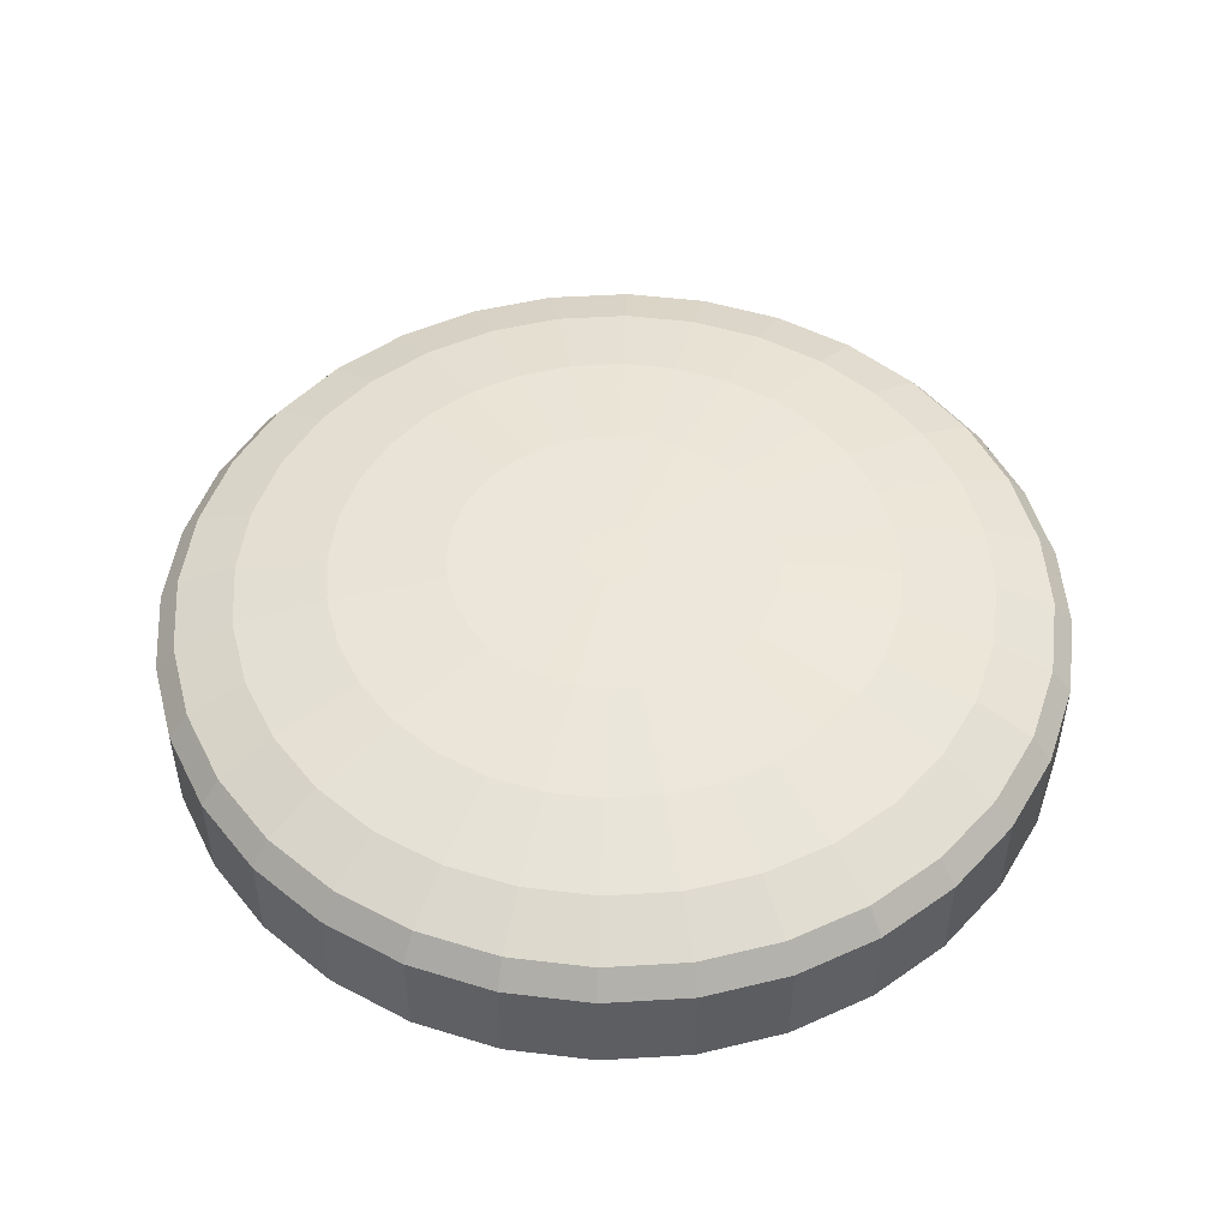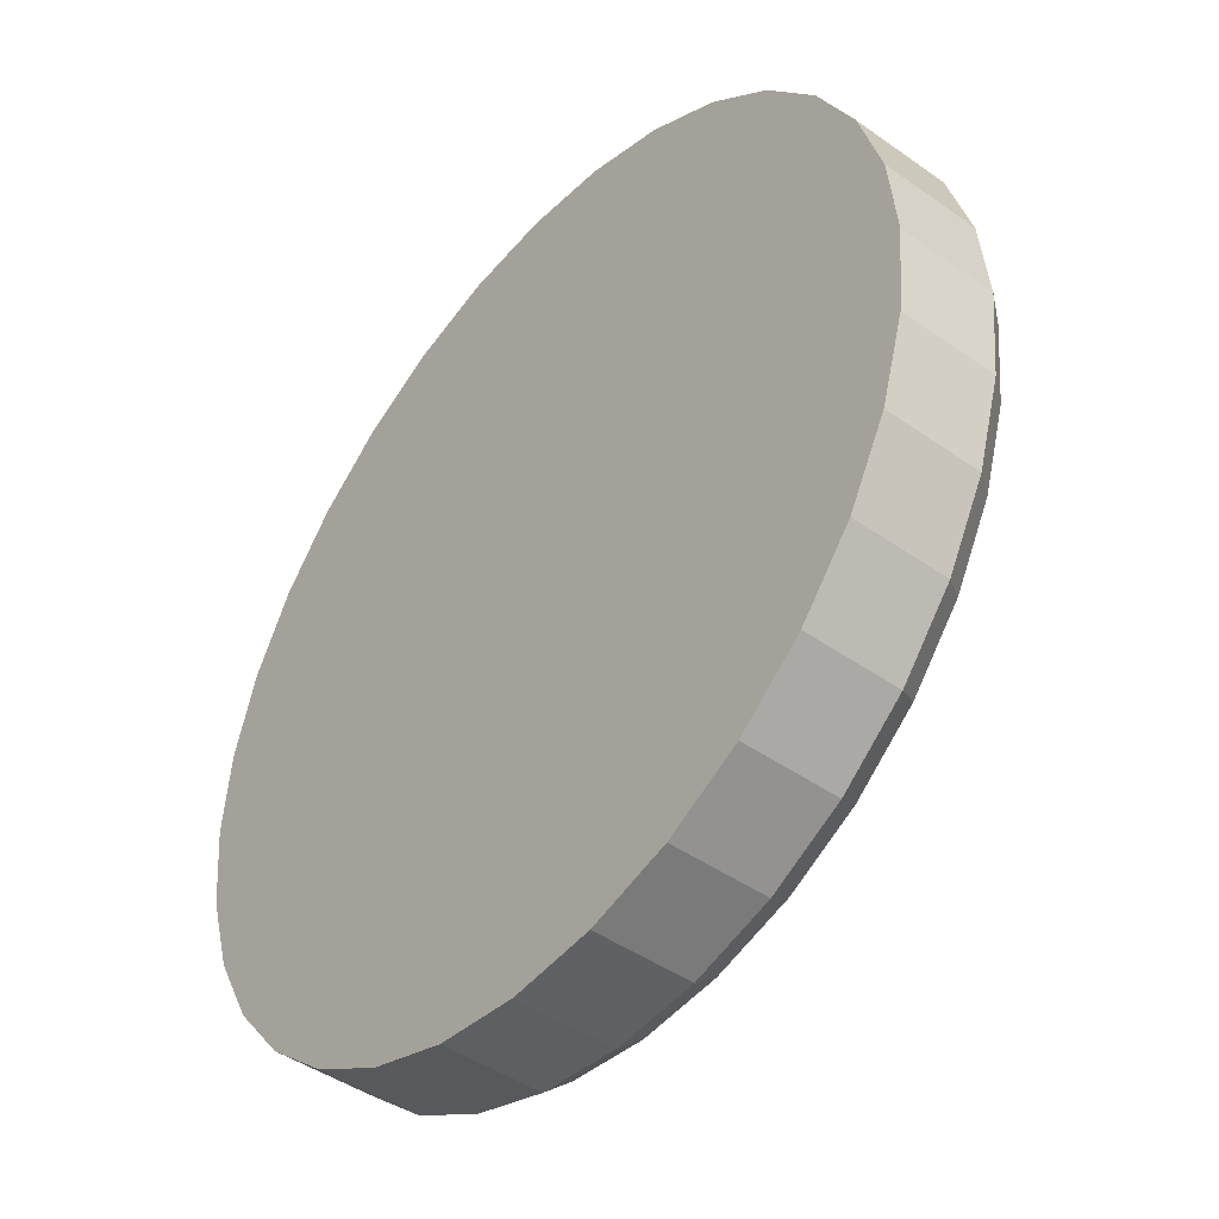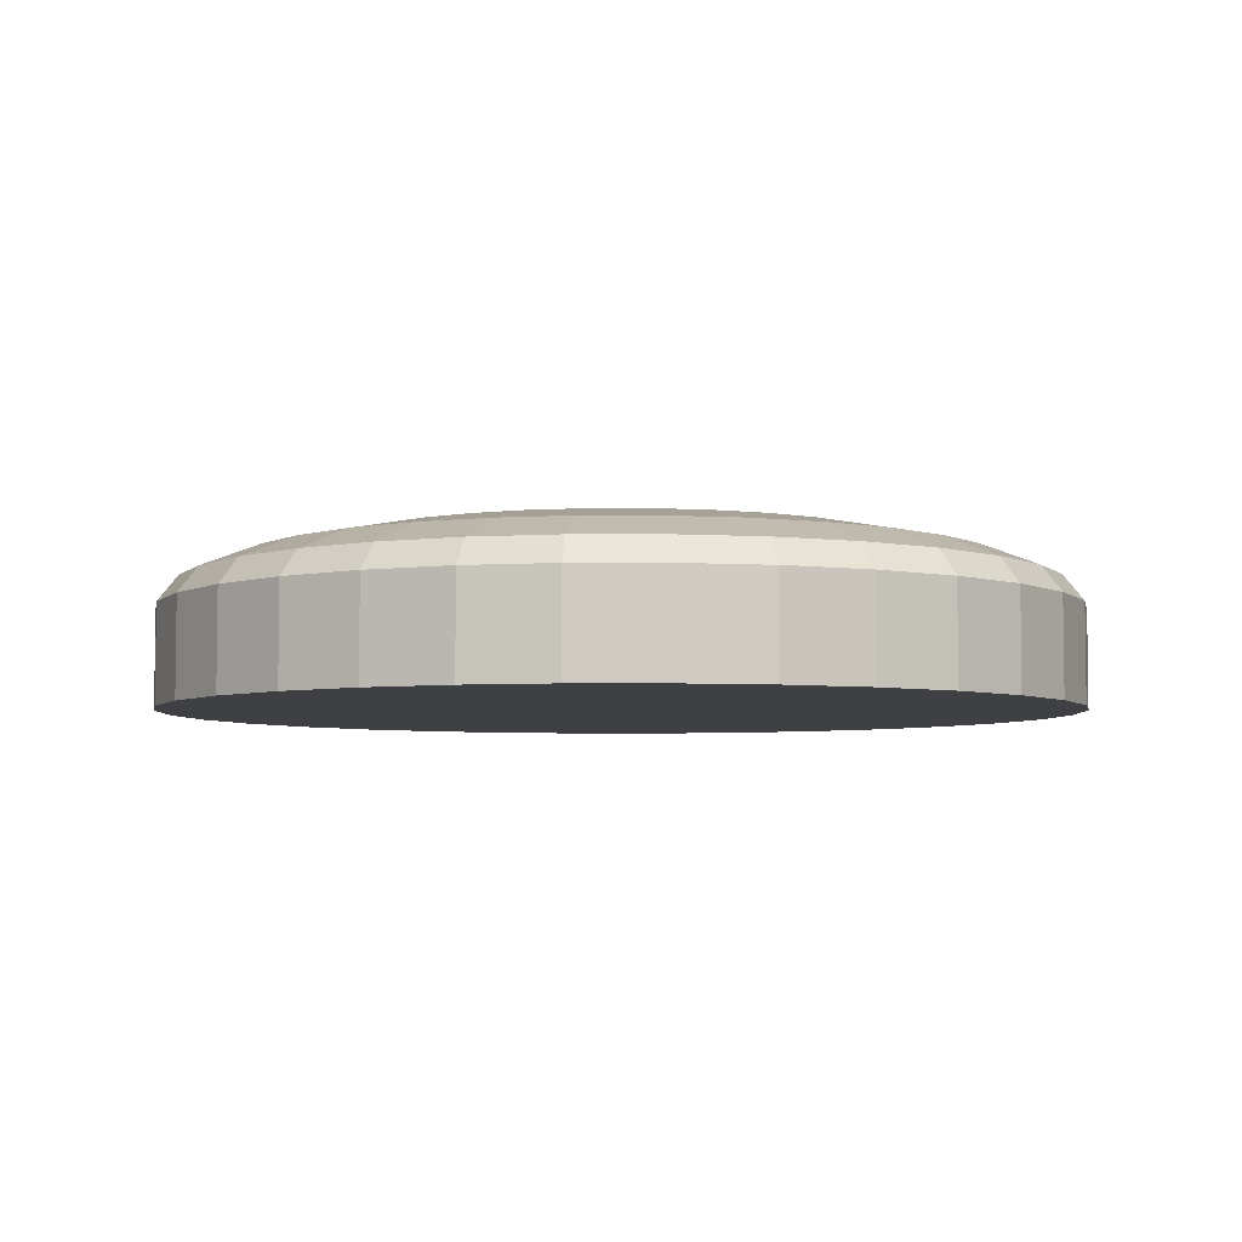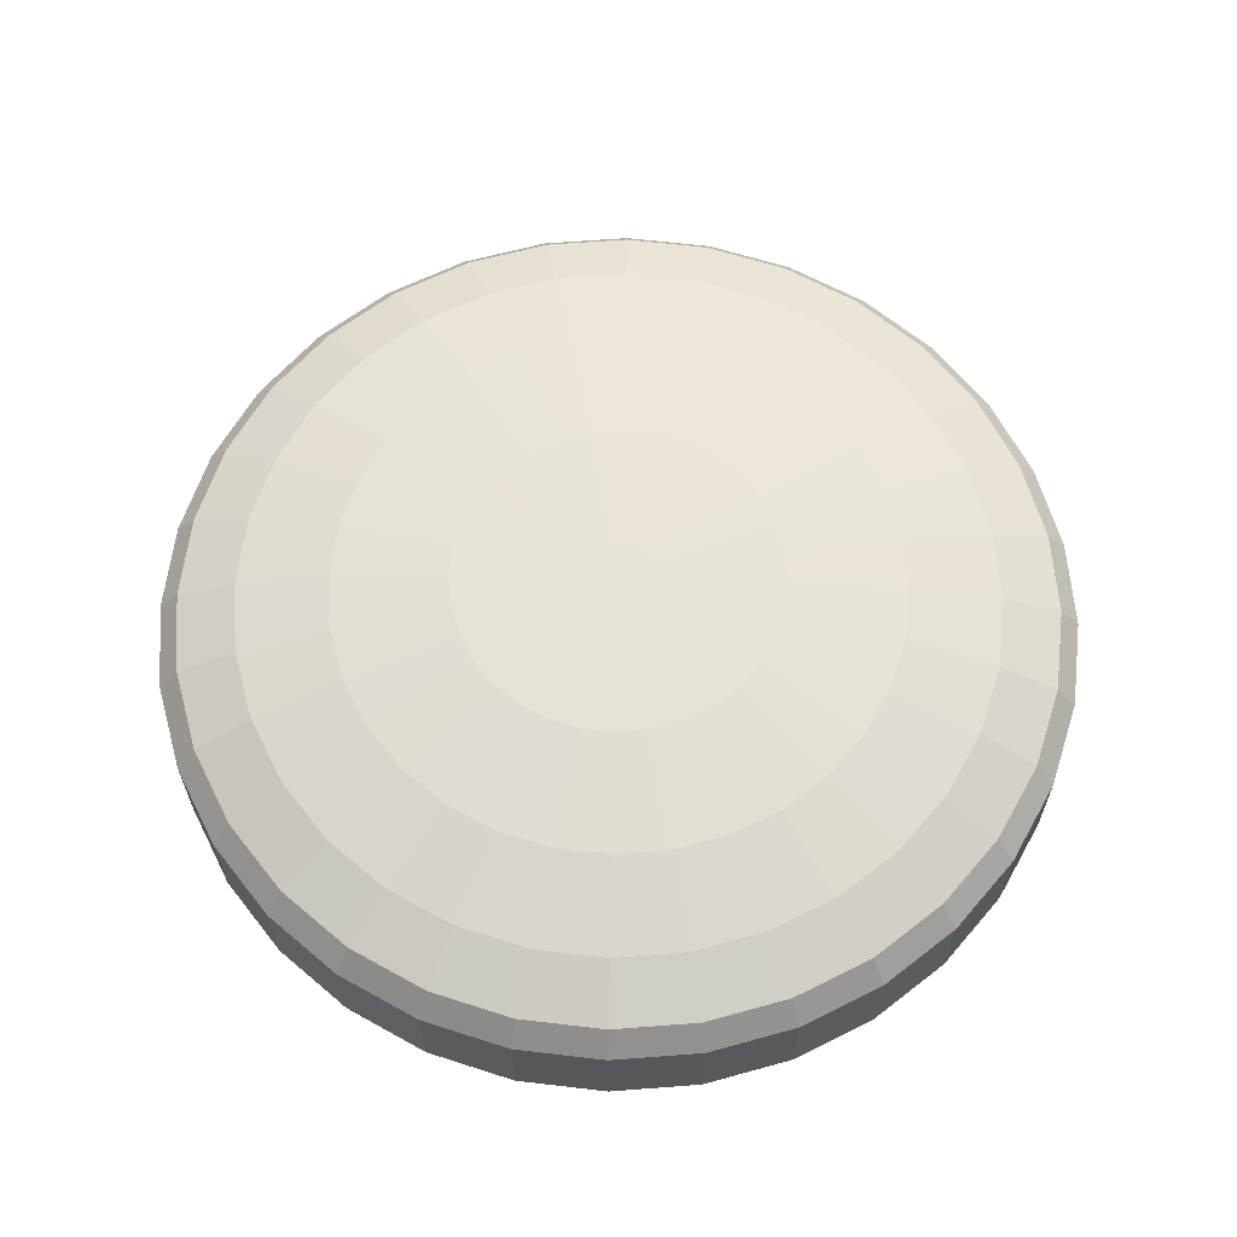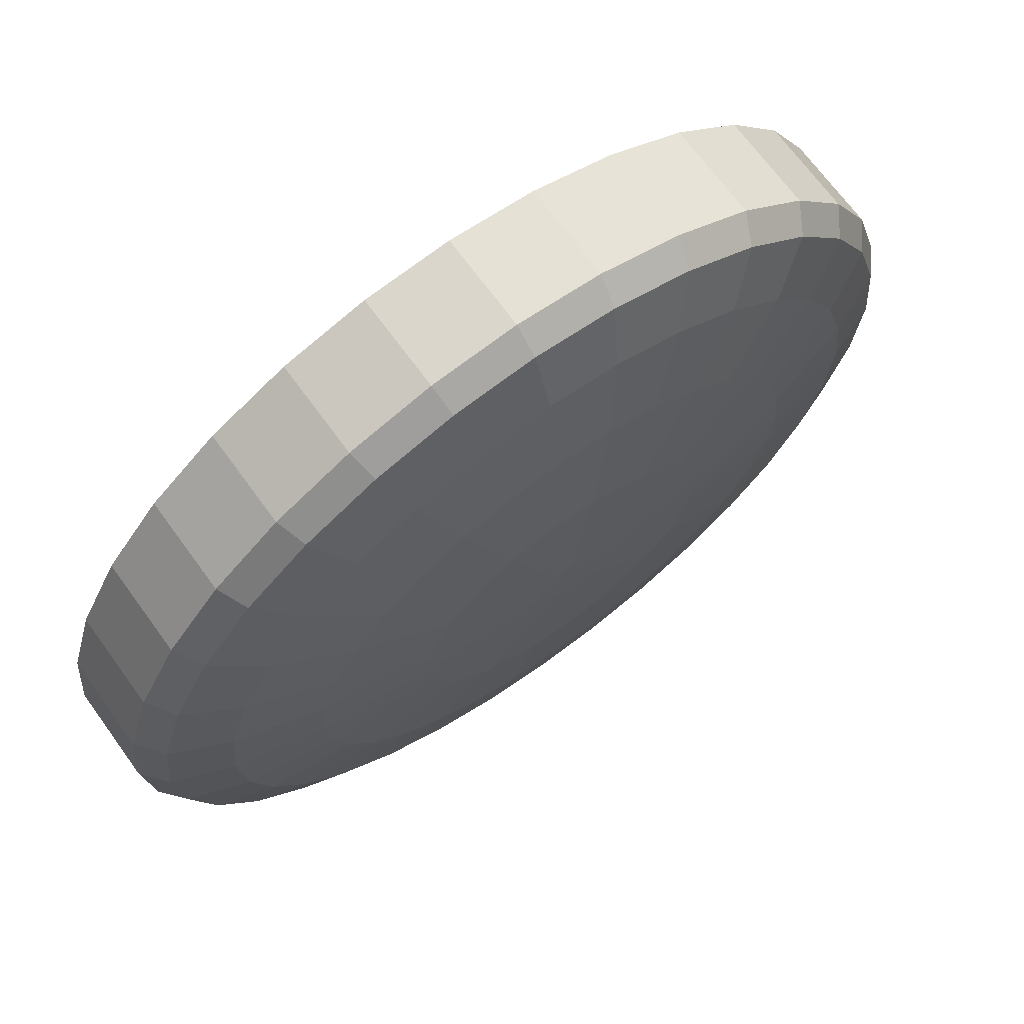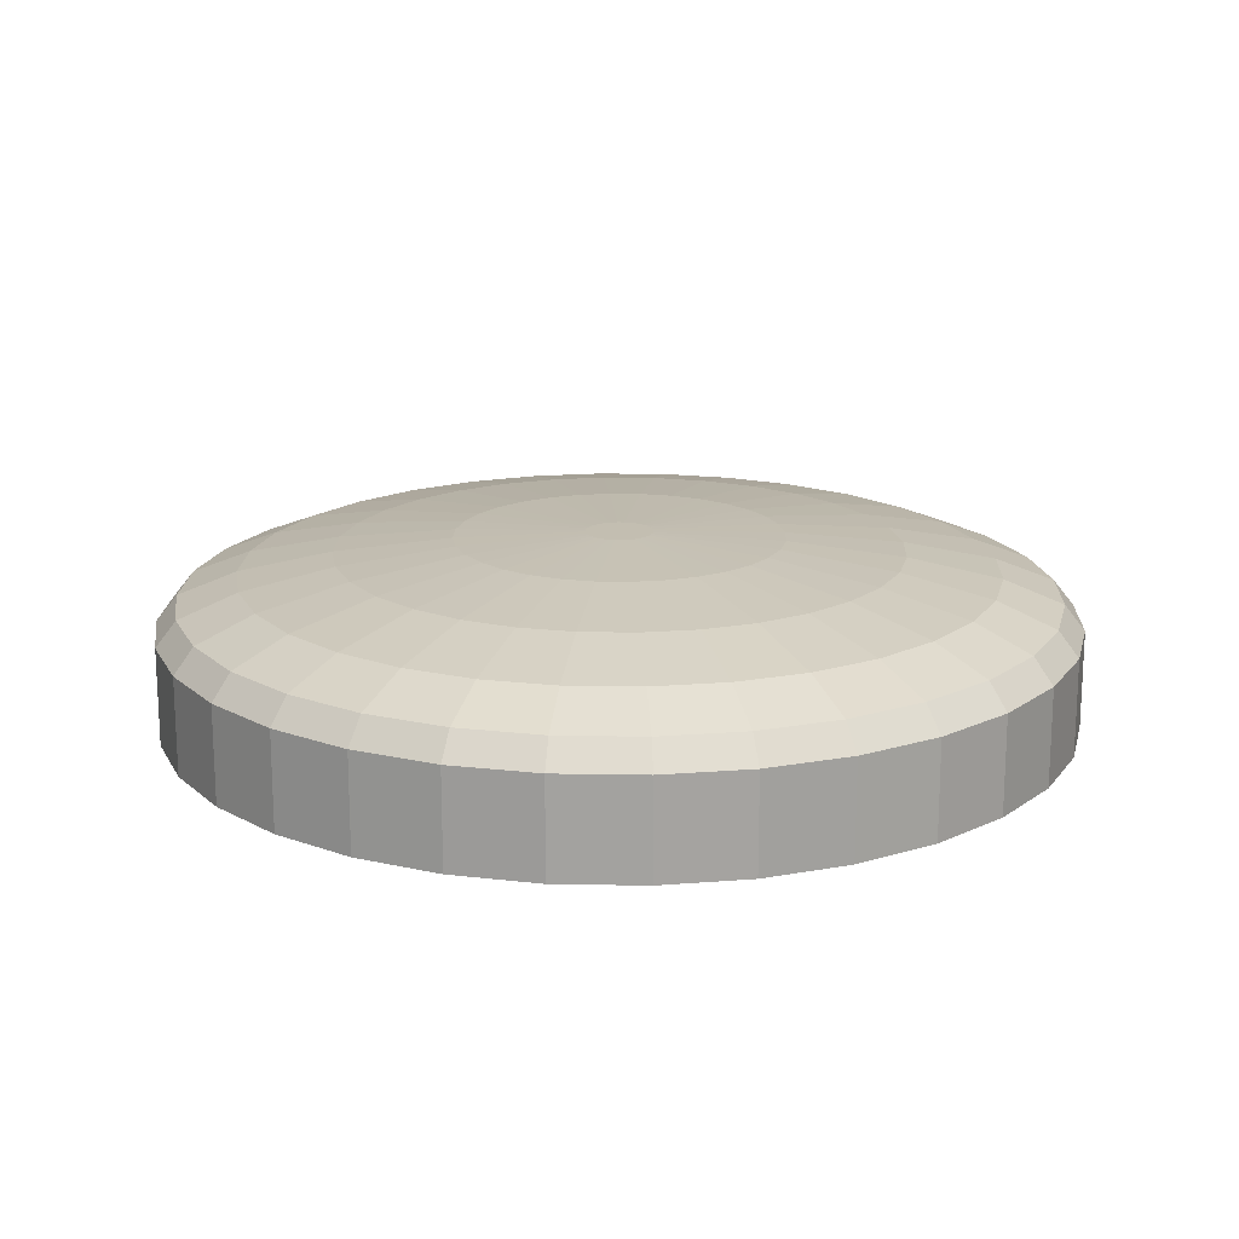
<metadata>
{"format":"obj","ext":"obj","renderer":"f3d","projection":"perspective","resolution":1024,"background":"white","views":[{"elev":49.8,"azim":159.4,"up":"+Y"},{"elev":-44.6,"azim":50.5,"up":"+Z"},{"elev":-5.1,"azim":-117.7,"up":"+Y"},{"elev":62.9,"azim":-88.8,"up":"+Y"},{"elev":69.0,"azim":144.0,"up":"+Z"},{"elev":17.2,"azim":-93.5,"up":"+Y"}]}
</metadata>
<code>
o Cylinder
v 0 -0.2 -1
v 0.1951 -0.2 -0.9808
v 0.3827 -0.2 -0.9239
v 0.5556 -0.2 -0.8315
v 0.7071 -0.2 -0.7071
v 0.8315 -0.2 -0.5556
v 0.9239 -0.2 -0.3827
v 0.9808 -0.2 -0.1951
v 1 -0.2 -0
v 0.9808 -0.2 0.1951
v 0.9239 -0.2 0.3827
v 0.8315 -0.2 0.5556
v 0.7071 -0.2 0.7071
v 0.5556 -0.2 0.8315
v 0.3827 -0.2 0.9239
v 0.1951 -0.2 0.9808
v -0 -0.2 1
v -0.1951 -0.2 0.9808
v -0.3827 -0.2 0.9239
v -0.5556 -0.2 0.8315
v -0.7071 -0.2 0.7071
v -0.8315 -0.2 0.5556
v -0.9239 -0.2 0.3827
v -0.9808 -0.2 0.1951
v -1 -0.2 -1e-06
v -0.9808 -0.2 -0.1951
v -0.9239 -0.2 -0.3827
v -0.8315 -0.2 -0.5556
v -0.7071 -0.2 -0.7071
v -0.5556 -0.2 -0.8315
v -0.3827 -0.2 -0.9239
v -0.1951 -0.2 -0.9808
v 0 0 -1
v 0.1951 0 -0.9808
v 0.3827 0 -0.9239
v 0.5556 0 -0.8315
v 0.7071 0 -0.7071
v 0.8315 0 -0.5556
v 0.9239 0 -0.3827
v 0.9808 0 -0.1951
v 1 0 -0
v 0.9808 0 0.1951
v 0.9239 0 0.3827
v 0.8315 0 0.5556
v 0.7071 0 0.7071
v 0.5556 0 0.8315
v 0.3827 0 0.9239
v 0.1951 0 0.9808
v -0 0 1
v -0.1951 0 0.9808
v -0.3827 0 0.9239
v -0.5556 0 0.8315
v -0.7071 0 0.7071
v -0.8315 0 0.5556
v -0.9239 0 0.3827
v -0.9808 0 0.1951
v -1 0 -1e-06
v -0.9808 0 -0.1951
v -0.9239 0 -0.3827
v -0.8315 0 -0.5556
v -0.7071 0 -0.7071
v -0.5556 0 -0.8315
v -0.3827 0 -0.9239
v -0.1951 0 -0.9808
v -0 0.2 -0.07395
v 0 0.01568 -1
v -0 0.191 -0.3601
v -0 0.1648 -0.6183
v -0 0.124 -0.8231
v -0 0.07264 -0.9547
v 0.01443 0.2 -0.07253
v 0.1951 0.01568 -0.9808
v 0.07025 0.191 -0.3532
v 0.1206 0.1648 -0.6064
v 0.1606 0.124 -0.8073
v 0.1862 0.07264 -0.9363
v 0.0283 0.2 -0.06832
v 0.3827 0.01568 -0.9239
v 0.1378 0.191 -0.3327
v 0.2366 0.1648 -0.5712
v 0.315 0.124 -0.7605
v 0.3653 0.07264 -0.882
v 0.04108 0.2 -0.06148
v 0.5556 0.01568 -0.8315
v 0.2001 0.191 -0.2994
v 0.3435 0.1648 -0.5141
v 0.4573 0.124 -0.6844
v 0.5304 0.07264 -0.7938
v 0.05229 0.2 -0.05229
v 0.7071 0.01568 -0.7071
v 0.2546 0.191 -0.2546
v 0.4372 0.1648 -0.4372
v 0.582 0.124 -0.582
v 0.6751 0.07264 -0.6751
v 0.06148 0.2 -0.04108
v 0.8315 0.01568 -0.5556
v 0.2994 0.191 -0.2001
v 0.5141 0.1648 -0.3435
v 0.6844 0.124 -0.4573
v 0.7938 0.07264 -0.5304
v 0.06832 0.2 -0.0283
v 0.9239 0.01568 -0.3827
v 0.3327 0.191 -0.1378
v 0.5712 0.1648 -0.2366
v 0.7605 0.124 -0.315
v 0.882 0.07264 -0.3653
v 0.07253 0.2 -0.01443
v 0.9808 0.01568 -0.1951
v 0.3532 0.191 -0.07025
v 0.6064 0.1648 -0.1206
v 0.8073 0.124 -0.1606
v 0.9363 0.07264 -0.1862
v 0.07395 0.2 0
v 1 0.01568 -0
v 0.3601 0.191 0
v 0.6183 0.1648 0
v 0.8231 0.124 -0
v 0.9547 0.07264 -0
v 0.07253 0.2 0.01443
v 0.9808 0.01568 0.1951
v 0.3532 0.191 0.07025
v 0.6064 0.1648 0.1206
v 0.8073 0.124 0.1606
v 0.9363 0.07264 0.1862
v 0.06832 0.2 0.0283
v 0.9239 0.01568 0.3827
v 0.3327 0.191 0.1378
v 0.5712 0.1648 0.2366
v 0.7605 0.124 0.315
v 0.882 0.07264 0.3653
v 0.06148 0.2 0.04108
v 0.8315 0.01568 0.5556
v 0.2994 0.191 0.2001
v 0.5141 0.1648 0.3435
v 0.6844 0.124 0.4573
v 0.7938 0.07264 0.5304
v 0.05229 0.2 0.05229
v 0.7071 0.01568 0.7071
v 0.2546 0.191 0.2546
v 0.4372 0.1648 0.4372
v 0.582 0.124 0.582
v 0.6751 0.07264 0.6751
v 0.04108 0.2 0.06148
v 0.5556 0.01568 0.8315
v 0.2001 0.191 0.2994
v 0.3435 0.1648 0.5141
v 0.4573 0.124 0.6844
v 0.5304 0.07264 0.7938
v 0.0283 0.2 0.06832
v 0.3827 0.01568 0.9239
v 0.1378 0.191 0.3327
v 0.2366 0.1648 0.5712
v 0.315 0.124 0.7605
v 0.3653 0.07264 0.882
v 0.01443 0.2 0.07253
v 0.1951 0.01568 0.9808
v 0.07025 0.191 0.3532
v 0.1206 0.1648 0.6064
v 0.1606 0.124 0.8073
v 0.1862 0.07264 0.9363
v -0 0.2 0.07395
v -0 0.01568 1
v -0 0.191 0.3601
v -0 0.1648 0.6183
v -0 0.124 0.8231
v -0 0.07264 0.9547
v -0.01443 0.2 0.07253
v -0.1951 0.01568 0.9808
v -0.07025 0.191 0.3532
v -0.1206 0.1648 0.6064
v -0.1606 0.124 0.8073
v -0.1862 0.07264 0.9363
v -0.0283 0.2 0.06832
v -0.3827 0.01568 0.9239
v -0.1378 0.191 0.3327
v -0.2366 0.1648 0.5712
v -0.315 0.124 0.7605
v -0.3653 0.07264 0.882
v -0.04108 0.2 0.06148
v -0.5556 0.01568 0.8315
v -0.2001 0.191 0.2994
v -0.3435 0.1648 0.5141
v -0.4573 0.124 0.6844
v -0.5304 0.07264 0.7938
v -0.05229 0.2 0.05229
v -0.7071 0.01568 0.7071
v -0.2546 0.191 0.2546
v -0.4372 0.1648 0.4372
v -0.582 0.124 0.582
v -0.6751 0.07264 0.6751
v -0.06148 0.2 0.04108
v -0.8315 0.01568 0.5556
v -0.2994 0.191 0.2001
v -0.5141 0.1648 0.3435
v -0.6844 0.124 0.4573
v -0.7938 0.07264 0.5304
v -0.06832 0.2 0.0283
v -0.9239 0.01568 0.3827
v -0.3327 0.191 0.1378
v -0.5712 0.1648 0.2366
v -0.7605 0.124 0.315
v -0.882 0.07264 0.3653
v -0.07253 0.2 0.01443
v -0.9808 0.01568 0.1951
v -0.3532 0.191 0.07025
v -0.6064 0.1648 0.1206
v -0.8073 0.124 0.1606
v -0.9363 0.07264 0.1862
v -0.07395 0.2 -0
v -1 0.01568 -1e-06
v -0.3601 0.191 -0
v -0.6183 0.1648 -1e-06
v -0.8231 0.124 -1e-06
v -0.9547 0.07264 -1e-06
v -0.07253 0.2 -0.01443
v -0.9808 0.01568 -0.1951
v -0.3532 0.191 -0.07025
v -0.6064 0.1648 -0.1206
v -0.8073 0.124 -0.1606
v -0.9363 0.07264 -0.1862
v -0.06832 0.2 -0.0283
v -0.9239 0.01568 -0.3827
v -0.3327 0.191 -0.1378
v -0.5712 0.1648 -0.2366
v -0.7605 0.124 -0.315
v -0.882 0.07264 -0.3653
v -0.06148 0.2 -0.04108
v -0.8315 0.01568 -0.5556
v -0.2994 0.191 -0.2001
v -0.5141 0.1648 -0.3435
v -0.6844 0.124 -0.4573
v -0.7938 0.07264 -0.5304
v -0.05229 0.2 -0.05229
v -0.7071 0.01568 -0.7071
v -0.2546 0.191 -0.2546
v -0.4372 0.1648 -0.4372
v -0.582 0.124 -0.582
v -0.6751 0.07264 -0.6751
v -0.04108 0.2 -0.06148
v -0.5556 0.01568 -0.8315
v -0.2001 0.191 -0.2994
v -0.3435 0.1648 -0.5141
v -0.4573 0.124 -0.6844
v -0.5304 0.07264 -0.7938
v -0.0283 0.2 -0.06832
v -0.3827 0.01568 -0.9239
v -0.1378 0.191 -0.3327
v -0.2366 0.1648 -0.5712
v -0.315 0.124 -0.7605
v -0.3653 0.07264 -0.882
v -0.01443 0.2 -0.07253
v -0.1951 0.01568 -0.9808
v -0.07025 0.191 -0.3532
v -0.1206 0.1648 -0.6064
v -0.1606 0.124 -0.8073
v -0.1862 0.07264 -0.9363
f 64 252 66 33
f 35 78 84 36
f 36 84 90 37
f 37 90 96 38
f 38 96 102 39
f 39 102 108 40
f 40 108 114 41
f 41 114 120 42
f 42 120 126 43
f 43 126 132 44
f 44 132 138 45
f 45 138 144 46
f 46 144 150 47
f 47 150 156 48
f 48 156 162 49
f 49 162 168 50
f 50 168 174 51
f 51 174 180 52
f 52 180 186 53
f 53 186 192 54
f 54 192 198 55
f 55 198 204 56
f 56 204 210 57
f 57 210 216 58
f 58 216 222 59
f 59 222 228 60
f 60 228 234 61
f 61 234 240 62
f 62 240 246 63
f 63 246 252 64
f 33 66 72 34
f 34 72 78 35
f 1 2 3 4 5 6 7 8 9 10 11 12 13 14 15 16 17 18 19 20 21 22 23 24 25 26 27 28 29 30 31 32
f 32 64 33 1
f 31 63 64 32
f 30 62 63 31
f 29 61 62 30
f 28 60 61 29
f 27 59 60 28
f 26 58 59 27
f 25 57 58 26
f 24 56 57 25
f 23 55 56 24
f 22 54 55 23
f 21 53 54 22
f 20 52 53 21
f 19 51 52 20
f 18 50 51 19
f 17 49 50 18
f 16 48 49 17
f 15 47 48 16
f 14 46 47 15
f 13 45 46 14
f 12 44 45 13
f 11 43 44 12
f 10 42 43 11
f 9 41 42 10
f 8 40 41 9
f 7 39 40 8
f 6 38 39 7
f 5 37 38 6
f 4 36 37 5
f 3 35 36 4
f 2 34 35 3
f 1 33 34 2
f 72 66 70 76
f 76 70 69 75
f 75 69 68 74
f 74 68 67 73
f 73 67 65 71
f 78 72 76 82
f 82 76 75 81
f 81 75 74 80
f 80 74 73 79
f 79 73 71 77
f 84 78 82 88
f 88 82 81 87
f 87 81 80 86
f 86 80 79 85
f 85 79 77 83
f 90 84 88 94
f 94 88 87 93
f 93 87 86 92
f 92 86 85 91
f 91 85 83 89
f 96 90 94 100
f 100 94 93 99
f 99 93 92 98
f 98 92 91 97
f 97 91 89 95
f 102 96 100 106
f 106 100 99 105
f 105 99 98 104
f 104 98 97 103
f 103 97 95 101
f 108 102 106 112
f 112 106 105 111
f 111 105 104 110
f 110 104 103 109
f 109 103 101 107
f 114 108 112 118
f 118 112 111 117
f 117 111 110 116
f 116 110 109 115
f 115 109 107 113
f 120 114 118 124
f 124 118 117 123
f 123 117 116 122
f 122 116 115 121
f 121 115 113 119
f 126 120 124 130
f 130 124 123 129
f 129 123 122 128
f 128 122 121 127
f 127 121 119 125
f 132 126 130 136
f 136 130 129 135
f 135 129 128 134
f 134 128 127 133
f 133 127 125 131
f 138 132 136 142
f 142 136 135 141
f 141 135 134 140
f 140 134 133 139
f 139 133 131 137
f 144 138 142 148
f 148 142 141 147
f 147 141 140 146
f 146 140 139 145
f 145 139 137 143
f 150 144 148 154
f 154 148 147 153
f 153 147 146 152
f 152 146 145 151
f 151 145 143 149
f 156 150 154 160
f 160 154 153 159
f 159 153 152 158
f 158 152 151 157
f 157 151 149 155
f 162 156 160 166
f 166 160 159 165
f 165 159 158 164
f 164 158 157 163
f 163 157 155 161
f 168 162 166 172
f 172 166 165 171
f 171 165 164 170
f 170 164 163 169
f 169 163 161 167
f 174 168 172 178
f 178 172 171 177
f 177 171 170 176
f 176 170 169 175
f 175 169 167 173
f 180 174 178 184
f 184 178 177 183
f 183 177 176 182
f 182 176 175 181
f 181 175 173 179
f 186 180 184 190
f 190 184 183 189
f 189 183 182 188
f 188 182 181 187
f 187 181 179 185
f 192 186 190 196
f 196 190 189 195
f 195 189 188 194
f 194 188 187 193
f 193 187 185 191
f 198 192 196 202
f 202 196 195 201
f 201 195 194 200
f 200 194 193 199
f 199 193 191 197
f 204 198 202 208
f 208 202 201 207
f 207 201 200 206
f 206 200 199 205
f 205 199 197 203
f 210 204 208 214
f 214 208 207 213
f 213 207 206 212
f 212 206 205 211
f 211 205 203 209
f 216 210 214 220
f 220 214 213 219
f 219 213 212 218
f 218 212 211 217
f 217 211 209 215
f 222 216 220 226
f 226 220 219 225
f 225 219 218 224
f 224 218 217 223
f 223 217 215 221
f 228 222 226 232
f 232 226 225 231
f 231 225 224 230
f 230 224 223 229
f 229 223 221 227
f 234 228 232 238
f 238 232 231 237
f 237 231 230 236
f 236 230 229 235
f 235 229 227 233
f 240 234 238 244
f 244 238 237 243
f 243 237 236 242
f 242 236 235 241
f 241 235 233 239
f 246 240 244 250
f 250 244 243 249
f 249 243 242 248
f 248 242 241 247
f 247 241 239 245
f 252 246 250 256
f 256 250 249 255
f 255 249 248 254
f 254 248 247 253
f 253 247 245 251
f 66 252 256 70
f 70 256 255 69
f 69 255 254 68
f 68 254 253 67
f 67 253 251 65
f 71 65 251 245 239 233 227 221 215 209 203 197 191 185 179 173 167 161 155 149 143 137 131 125 119 113 107 101 95 89 83 77

</code>
